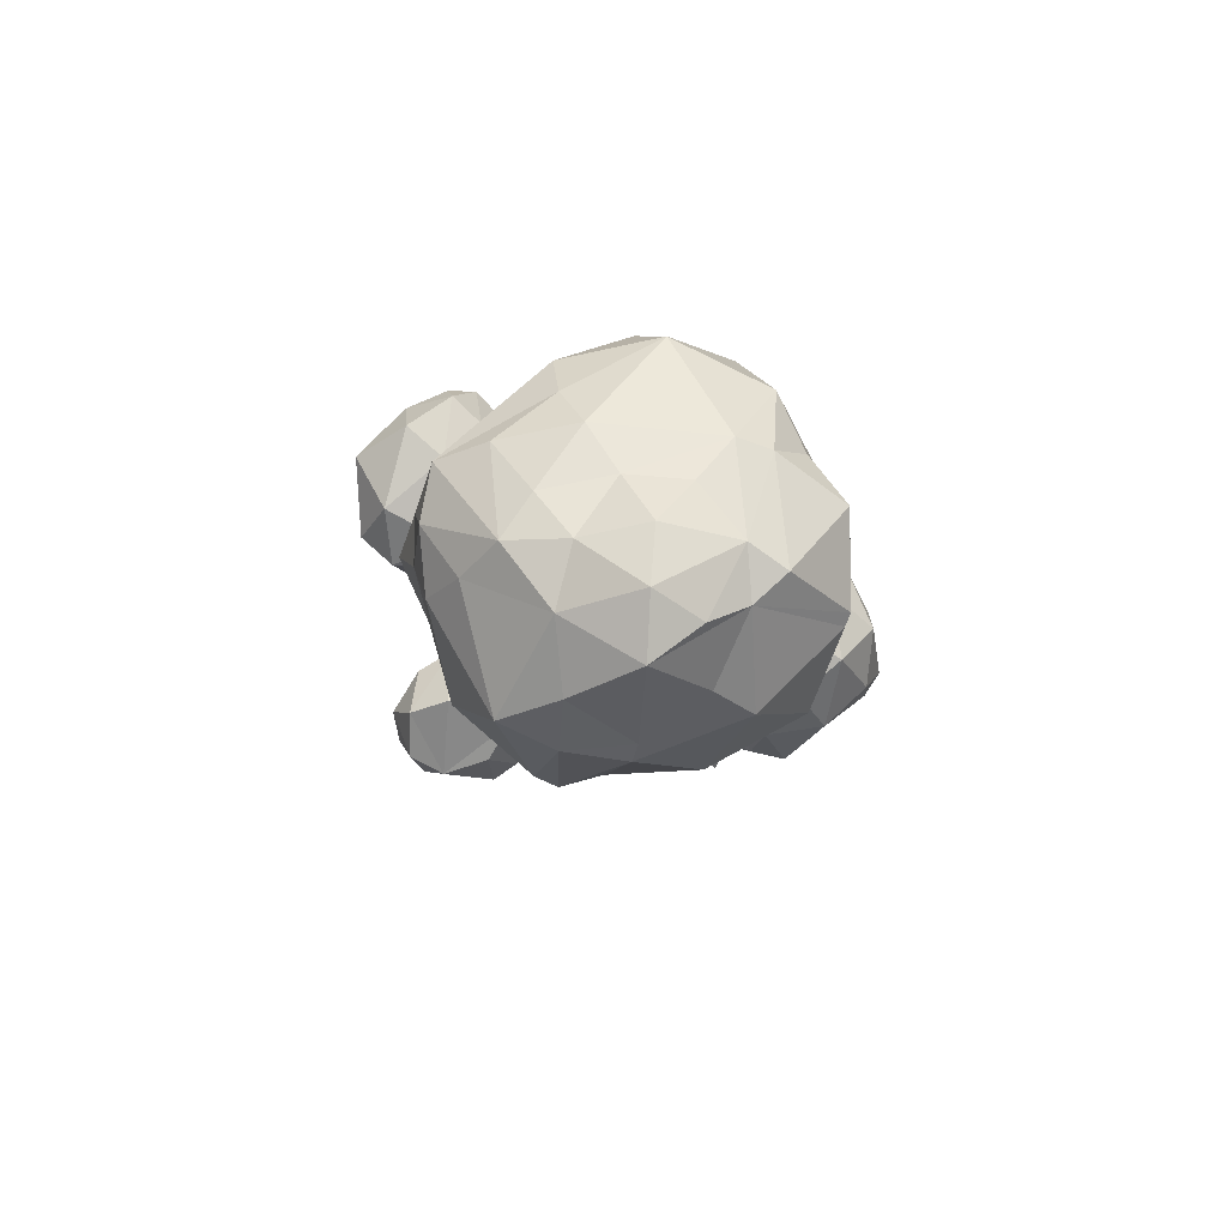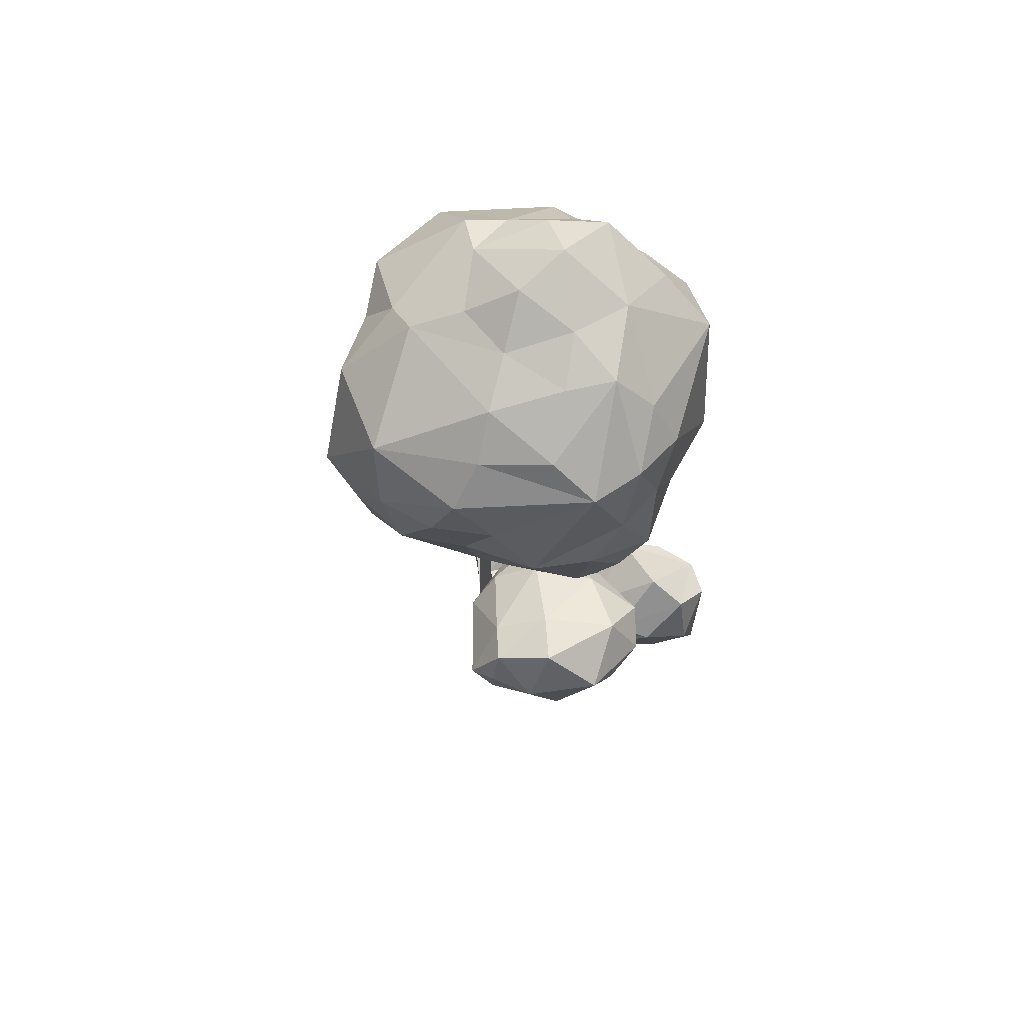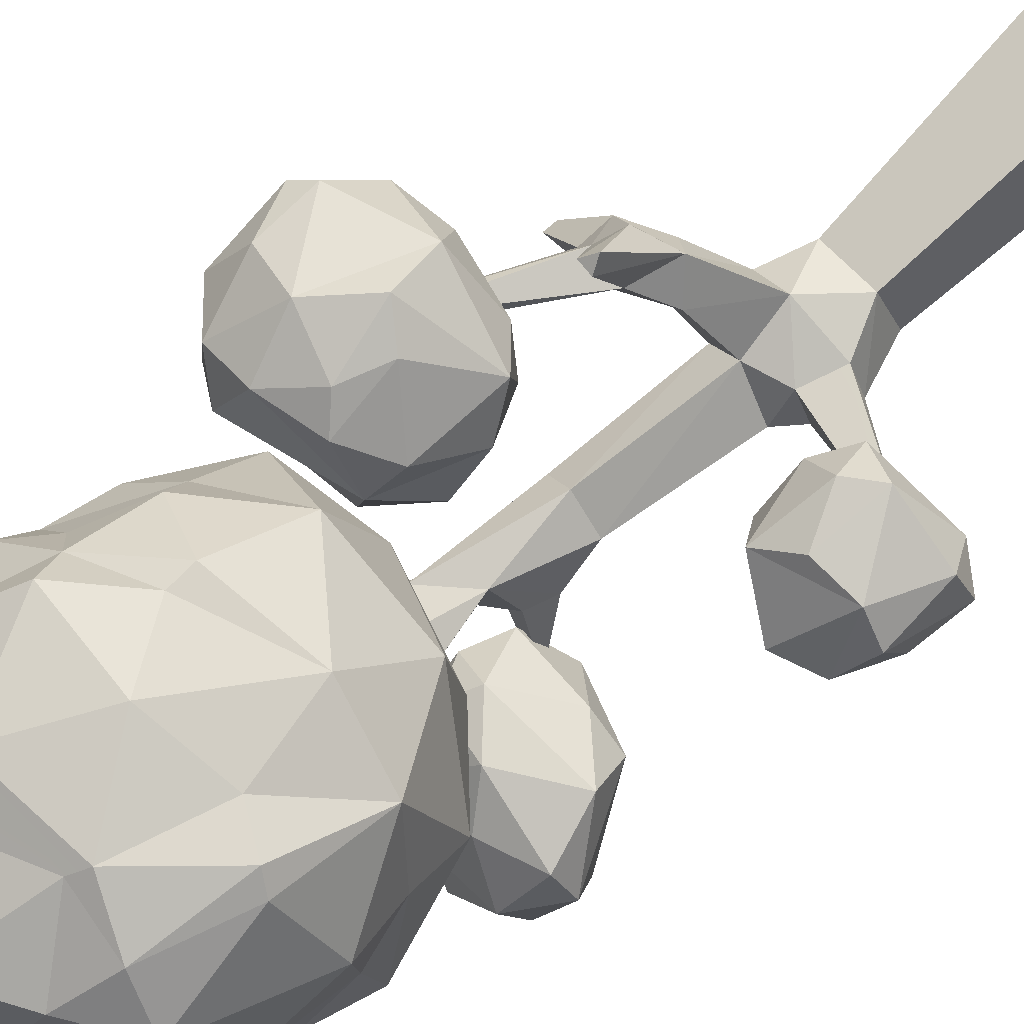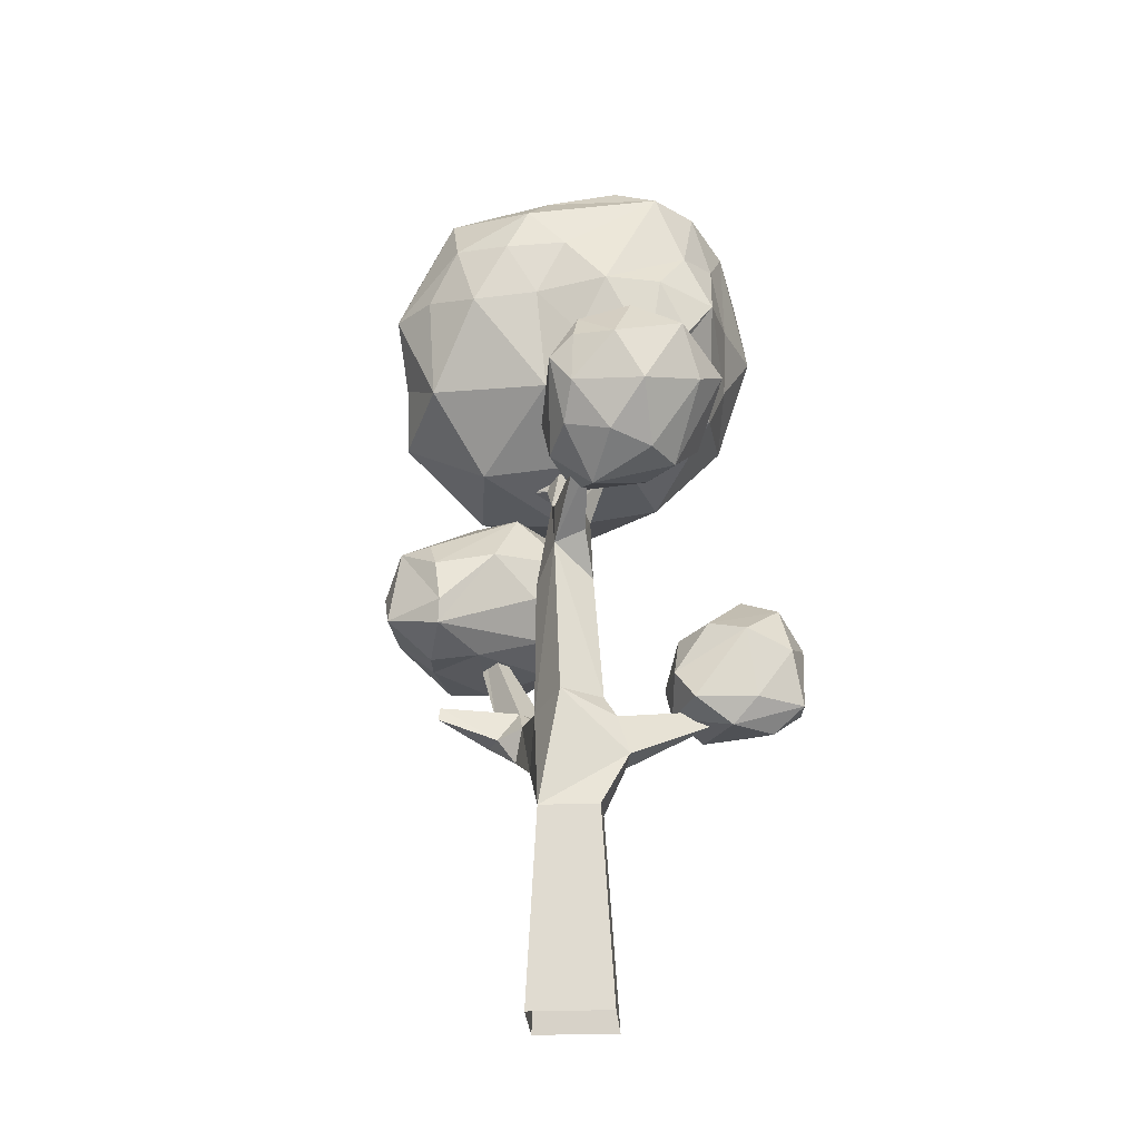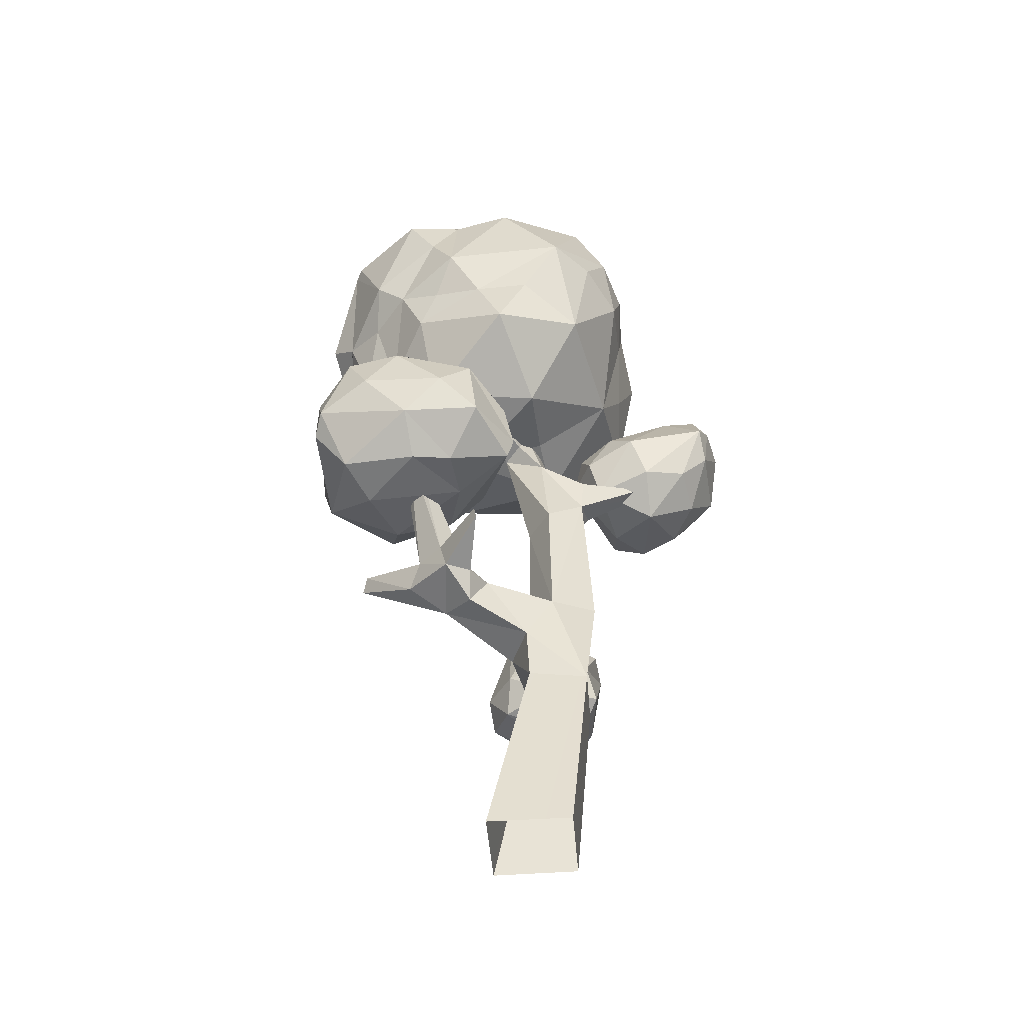
<metadata>
{"format":"obj","ext":"obj","renderer":"f3d","projection":"perspective","resolution":1024,"background":"white","views":[{"elev":76.3,"azim":-14.4,"up":"+Y"},{"elev":70.2,"azim":-148.9,"up":"+Y"},{"elev":78.6,"azim":-129.8,"up":"+Z"},{"elev":-26.9,"azim":-154.5,"up":"+Y"},{"elev":-47.8,"azim":116.4,"up":"+Y"}]}
</metadata>
<code>
g default
v 3.704 2.182 -11.12
v 3.473 2.213 -11.22
v 3.161 2.364 -10.89
v 3.263 2.155 -10.53
v 3.813 2.175 -10.89
v 3.262 2.169 -11.17
v 3.096 2.183 -10.67
v 3.538 2.18 -10.54
v 3.683 1.935 -11.24
v 3.834 1.93 -11.03
v 3.039 1.75 -10.87
v 3.142 1.791 -10.64
v 3.846 1.912 -10.76
v 3.695 1.909 -10.53
v 3.793 1.75 -11.02
v 3.402 1.631 -11.06
v 3.739 1.705 -10.69
v 3.241 1.621 -10.84
v 3.398 2.474 -10.88
v 3.723 2.31 -10.7
v 3.054 2.056 -10.99
v 3.556 1.762 -11.25
v 3.241 1.772 -11.08
v 3.538 1.78 -10.49
v 4.045 3.5e-05 -11.3
v 4.034 3.07 -11.85
v 5.241 1.936 -11.21
v 5.236 2.016 -11.2
v 4.783 2.171 -10.22
v 4.871 2.171 -10.22
v 5.24 2.783 -10.66
v 5.218 2.79 -10.75
v 4.953 3.446 -11.08
v 4.925 3.53 -11.04
v 4.928 3.53 -11.13
v 3.564 1.782 -10.96
v 4.055 1.457 -11.11
v 3.938 1.457 -11.31
v 3.999 1.682 -11.34
v 4.116 1.682 -11.14
v 3.545 1.701 -10.95
v 4.49 3.515 -11.03
v 4.429 3.533 -11.19
v 4.168 3.437 -11.07
v 4.201 3.437 -11.21
v 4.277 3.557 -11.19
v 4.341 3.603 -10.95
v 4.539 3.358 -11.17
v 4.47 3.328 -11.04
v 4.268 3.096 -11.12
v 4.273 3.148 -11.29
v 4.446 3.179 -11.29
v 4.128 2.847 -11.49
v 4.307 3.013 -11.54
v 4.162 3.013 -11.44
v 3.963 3.071 -11.81
v 4.938 1.82 -11.02
v 5.031 2.019 -10.85
v 5.053 1.82 -10.91
v 4.919 1.865 -10.58
v 4.729 1.742 -10.74
v 4.768 2.015 -10.7
v 4.968 2.008 -10.67
v 4.826 2.1 -10.17
v 4.834 2.007 -10.93
v 5.296 2.754 -10.73
v 4.603 1.47 -11.25
v 4.403 1.47 -11.05
v 4.507 1.766 -11.38
v 4.838 1.671 -10.97
v 4.594 1.862 -10.89
v 4.757 1.858 -11.05
v 4.341 1.769 -11.15
v 4.095 1.825 -11.32
v 4.256 1.825 -11.56
v 4.508 2.598 -11.37
v 4.374 2.598 -11.16
v 4.167 2.612 -11.3
v 4.313 2.786 -11.53
v 4.504 1.2e-05 -11.48
v 4.69 0.000178 -11.02
v 4.226 6.1e-05 -10.84
v 4.07 1.14 -11.42
v 4.399 1.14 -11.56
v 4.53 1.193 -11.23
v 4.201 1.193 -11.1
v 4.801 5.42 -10.97
v 3.932 5.244 -11.45
v 4.311 5.162 -11.63
v 3.501 4.666 -11.36
v 4.381 5.345 -11.4
v 4.894 5.042 -11.82
v 4.183 5.534 -10.81
v 4.774 4.714 -11.98
v 5.272 4.421 -11.82
v 4.418 3.444 -11.27
v 4.85 3.411 -11.42
v 4.28 4.352 -11.86
v 4.9 5.389 -10.34
v 5.444 4.271 -10.7
v 5.401 4.933 -10.29
v 5.442 4.153 -10.97
v 4.756 3.463 -10.27
v 5.488 4.443 -10.52
v 5.307 4.21 -10.42
v 5.196 3.746 -10.52
v 5.199 4.269 -10.15
v 3.634 5.08 -10.17
v 4.091 4.323 -9.928
v 3.529 4.077 -10.68
v 3.436 4.391 -10.87
v 4.092 3.439 -10.5
v 4.835 3.933 -9.973
v 4.817 4.086 -9.948
v 3.448 4.399 -10.44
v 4.645 5.175 -10.04
v 3.756 4.487 -9.977
v 3.962 5.32 -10.14
v 3.634 5.224 -10.84
v 4.011 3.414 -11.17
v 5.145 4.411 -9.961
v 4.284 3.762 -11.71
v 4.215 4.869 -9.864
v 3.476 4.096 -11.4
v 3.561 3.766 -10.87
v 4.26 4.97 -9.921
v 3.891 5.003 -9.975
v 3.434 4.715 -11.09
v 3.859 4.43 -9.906
v 3.755 3.909 -10.24
v 3.514 5.081 -11.18
v 3.665 3.921 -11.56
v 3.591 3.874 -11.45
v 4.24 3.815 -10.04
v 5.165 3.425 -10.84
v 4.595 3.297 -10.81
v 3.366 4.34 -11.26
v 4.451 5.681 -10.47
v 4.952 5.446 -10.62
v 4.472 5.434 -11.08
v 5.355 4.921 -11.46
v 4.335 4.95 -11.87
v 5.413 4.924 -11.1
v 4.645 4.326 -11.99
v 4.108 4.693 -11.81
v 4.015 5.502 -10.5
v 5.047 5.301 -11.17
v 4.064 5.433 -11.1
v 5.419 4.058 -11.29
v 5.314 4.05 -11.6
v 4.046 4.068 -11.75
v 5.222 5.206 -11.08
v 5.505 4.677 -10.96
v 4.441 4.677 -11.95
v 5.533 4.399 -11.13
v 4.983 4.417 -11.93
v 3.583 4.4 -11.57
v 5.114 5.367 -10.46
v 4.997 3.834 -11.83
v 4.665 5.523 -10.28
v 3.852 5.447 -10.91
v 4.351 5.579 -10.15
v 5.531 4.986 -10.79
v 3.645 5.093 -11.47
v 4.83 4.959 -9.92
v 3.851 4.388 -11.78
v 4.569 4.42 -9.815
v 5.389 3.716 -11.44
v 5.172 3.854 -10.29
v 4.557 5.605 -10.78
v 5.362 4.896 -10.24
v 3.457 4.966 -10.85
v 5.422 3.926 -10.84
v 5.675 2.846 -11.16
v 5.197 2.912 -11.38
v 5.288 3.083 -11.3
v 5.474 2.431 -10.87
v 5.084 2.419 -11.01
v 5.203 3.379 -10.87
v 5.534 3.393 -10.37
v 5.257 3.383 -10.24
v 4.573 3.033 -10.78
v 5.708 2.692 -10.27
v 5.577 3.402 -10.75
v 4.82 3.285 -11.02
v 5.158 2.796 -10.02
v 5.212 2.522 -10.12
v 5.047 3.165 -10.12
v 4.919 3.287 -10.22
v 4.969 2.921 -10.09
v 5.373 2.407 -11.09
v 5.696 2.623 -10.93
v 4.686 3.119 -10.32
v 4.7 2.625 -10.3
v 4.708 2.739 -10.98
v 5.828 2.908 -10.69
v 5.501 3.076 -11.28
v 4.861 2.962 -11.24
v 4.577 2.813 -10.51
v 4.753 2.543 -10.77
v 4.894 2.462 -10.45
v 5.78 3.203 -10.53
v 5.389 3.07 -10.1
v 5.585 2.463 -10.44
v 5.14 2.637 -11.42
v 5.348 3.512 -10.54
v 5.68 3.032 -10.26
v 5.738 3.178 -10.87
v 4.727 3.297 -10.52
v 5.814 2.77 -10.37
v 5.539 2.595 -11.35
v 5.163 2.495 -11.39
v 5.291 2.398 -10.46
v 3.252 3.721 -12.04
v 3.222 3.435 -11.86
v 3.709 3.866 -11.87
v 4.142 3.107 -11.95
v 3.842 3.367 -12.28
v 3.442 3.345 -12.16
v 3.819 3.647 -12.31
v 3.833 3.807 -12.22
v 3.95 3.756 -12.04
v 3.557 3.907 -12.08
v 3.338 3.832 -11.68
v 3.958 3.691 -11.56
v 3.612 3.725 -11.46
v 4.169 3.533 -11.71
v 3.973 3.534 -12.3
v 3.303 3.588 -11.44
v 3.785 3.532 -11.31
v 3.172 3.554 -11.64
v 3.436 3.251 -11.4
v 4.215 3.297 -11.55
v 4.028 3.318 -11.36
v 3.687 3.106 -12.09
v 3.906 2.917 -11.87
v 3.485 3.048 -11.64
v 4.151 3.054 -11.6
v 3.715 3.044 -11.53
v 4.1 3.495 -11.45
v 4.228 3.378 -11.88
v 3.574 3.63 -12.27
v 3.954 3.176 -12.15
v 3.52 3.056 -11.89
g Nature_Tree1
f 18 24 12
f 17 18 16
f 17 16 15
f 18 12 11
f 16 18 11
f 16 11 23
f 16 23 22
f 16 22 15
f 17 15 13
f 14 17 13
f 14 13 20
f 12 24 4
f 15 22 9
f 10 15 9
f 10 9 1
f 14 20 8
f 24 14 8
f 24 8 4
f 12 4 7
f 11 12 7
f 11 7 21
f 23 21 6
f 9 6 2
f 9 2 1
f 10 1 5
f 13 10 5
f 13 5 20
f 4 8 20
f 4 20 19
f 3 7 4
f 3 4 19
f 6 21 3
f 2 6 3
f 2 3 19
f 1 2 19
f 20 5 1
f 20 1 19
f 21 7 3
f 15 10 13
f 22 6 9
f 22 23 6
f 23 11 21
f 24 17 14
f 24 18 17
f 70 57 59
f 55 50 51
f 76 52 49
f 36 37 40
f 36 38 41
f 41 38 37
f 78 77 50
f 84 69 67
f 50 77 49
f 77 76 49
f 84 75 69
f 40 68 73
f 37 86 68
f 86 85 68
f 40 37 68
f 71 65 72
f 53 50 55
f 47 44 50
f 39 74 75
f 31 66 32
f 68 85 67
f 85 84 67
f 38 39 75
f 61 59 60
f 29 64 30
f 45 46 51
f 46 52 51
f 46 43 52
f 38 86 37
f 79 52 76
f 38 84 83
f 47 50 49
f 63 59 58
f 74 40 73
f 54 51 52
f 51 44 45
f 57 72 65
f 42 47 49
f 33 49 48
f 34 49 33
f 35 42 34
f 35 48 43
f 56 79 53
f 56 54 26
f 56 53 55
f 28 65 58
f 28 59 27
f 28 57 65
f 64 61 60
f 29 61 64
f 30 62 29
f 30 60 63
f 66 63 58
f 32 62 31
f 32 58 65
f 61 67 70
f 71 68 61
f 72 73 71
f 72 67 69
f 77 69 76
f 78 73 77
f 79 74 78
f 79 69 75
f 84 25 83
f 84 81 80
f 86 81 85
f 83 82 86
f 36 41 37
f 36 40 39
f 36 39 38
f 71 62 65
f 53 78 50
f 35 34 33
f 61 70 59
f 38 83 86
f 79 54 52
f 38 75 84
f 61 62 71
f 79 78 53
f 63 60 59
f 74 39 40
f 54 55 51
f 51 50 44
f 57 70 72
f 49 52 48
f 43 48 52
f 34 42 49
f 35 43 42
f 35 33 48
f 56 26 79
f 26 54 79
f 56 55 54
f 28 58 59
f 27 59 57
f 28 27 57
f 29 62 61
f 30 63 62
f 30 64 60
f 66 31 63
f 31 62 63
f 32 65 62
f 32 66 58
f 61 68 67
f 71 73 68
f 72 69 73
f 72 70 67
f 77 73 69
f 78 74 73
f 79 75 74
f 79 76 69
f 84 80 25
f 84 85 81
f 86 82 81
f 83 25 82
f 168 135 97
f 165 116 126
f 164 90 131
f 169 105 107
f 160 99 139
f 144 94 156
f 162 160 138
f 173 106 135
f 87 170 139
f 99 160 162
f 108 117 127
f 103 113 134
f 150 95 149
f 163 101 104
f 163 104 153
f 121 107 171
f 115 108 172
f 173 102 100
f 166 98 151
f 88 91 89
f 148 93 140
f 119 108 146
f 151 98 122
f 136 96 97
f 114 121 167
f 88 161 148
f 91 88 148
f 90 137 128
f 90 157 137
f 91 148 140
f 91 92 89
f 165 171 99
f 146 118 162
f 92 147 141
f 148 161 93
f 146 108 118
f 94 144 154
f 116 99 162
f 149 155 102
f 166 145 98
f 168 149 173
f 95 150 159
f 97 96 122
f 98 144 122
f 99 158 139
f 116 165 99
f 93 161 146
f 120 96 136
f 162 118 126
f 135 106 103
f 117 108 115
f 116 162 126
f 100 105 106
f 137 111 128
f 165 123 167
f 134 167 109
f 114 113 107
f 104 171 107
f 105 104 107
f 101 163 158
f 149 168 150
f 168 173 135
f 106 169 103
f 113 103 169
f 169 106 105
f 90 164 166
f 111 115 172
f 92 91 147
f 118 108 127
f 100 104 105
f 102 155 100
f 153 104 100
f 173 100 106
f 100 155 153
f 104 101 171
f 146 161 119
f 109 129 130
f 171 165 121
f 99 171 101
f 101 158 99
f 111 137 110
f 110 137 125
f 173 149 102
f 96 120 122
f 136 103 112
f 136 97 135
f 103 136 135
f 88 164 161
f 115 111 110
f 123 165 126
f 167 134 114
f 170 87 140
f 165 167 121
f 114 107 121
f 134 113 114
f 107 113 169
f 133 137 124
f 131 172 119
f 129 123 127
f 128 172 131
f 127 123 126
f 134 130 112
f 120 133 132
f 112 103 134
f 120 136 112
f 108 119 172
f 117 129 127
f 90 128 131
f 133 125 137
f 118 127 126
f 130 134 109
f 132 166 151
f 124 137 157
f 132 122 120
f 161 131 119
f 130 129 117
f 110 130 115
f 111 172 128
f 125 120 112
f 133 124 132
f 130 125 112
f 125 133 120
f 130 117 115
f 167 123 109
f 138 170 93
f 138 160 139
f 89 142 164
f 145 166 164
f 89 92 142
f 141 147 152
f 109 123 129
f 122 132 151
f 166 132 157
f 124 157 132
f 164 131 161
f 130 110 125
f 88 89 164
f 142 145 164
f 147 140 87
f 159 168 97
f 143 141 152
f 142 94 154
f 143 153 155
f 144 159 122
f 145 142 154
f 157 90 166
f 158 152 139
f 162 138 146
f 95 141 155
f 156 159 144
f 170 140 93
f 155 149 95
f 146 138 93
f 143 163 153
f 142 92 94
f 95 159 156
f 163 143 152
f 154 144 98
f 98 145 154
f 170 138 139
f 158 163 152
f 91 140 147
f 168 159 150
f 147 87 139
f 147 139 152
f 159 97 122
f 92 141 95
f 95 156 94
f 141 143 155
f 94 92 95
f 177 213 178
f 176 197 175
f 211 192 191
f 174 196 192
f 192 211 174
f 205 198 175
f 196 174 208
f 205 175 197
f 209 185 182
f 197 176 179
f 180 203 207
f 194 200 201
f 188 181 189
f 209 182 199
f 184 208 197
f 179 176 185
f 187 213 204
f 185 209 179
f 212 200 195
f 191 192 177
f 212 205 211
f 178 191 177
f 198 205 212
f 180 207 202
f 183 207 203
f 184 197 179
f 182 185 198
f 175 198 185
f 176 175 185
f 195 182 198
f 194 199 200
f 186 190 194
f 197 211 205
f 194 201 187
f 174 211 197
f 195 198 212
f 194 193 199
f 186 203 188
f 178 212 191
f 190 189 193
f 190 186 188
f 200 212 178
f 193 209 199
f 188 189 190
f 190 193 194
f 189 181 209
f 186 187 203
f 183 210 207
f 183 203 187
f 203 180 181
f 181 188 203
f 211 191 212
f 180 202 184
f 180 184 206
f 186 194 187
f 187 201 213
f 193 189 209
f 199 182 195
f 199 195 200
f 177 204 213
f 204 192 210
f 200 178 201
f 204 177 192
f 213 201 178
f 183 204 210
f 181 180 206
f 210 202 207
f 210 196 202
f 196 208 202
f 209 181 206
f 179 209 206
f 174 197 208
f 184 179 206
f 202 208 184
f 210 192 196
f 187 204 183
f 214 242 219
f 226 224 229
f 215 219 244
f 222 228 221
f 222 221 216
f 228 218 220
f 223 214 224
f 214 231 224
f 231 214 215
f 216 221 223
f 242 214 223
f 224 226 216
f 224 216 223
f 217 228 241
f 218 242 220
f 218 235 219
f 214 219 215
f 220 242 221
f 242 218 219
f 218 243 235
f 222 241 228
f 228 220 221
f 217 243 228
f 223 221 242
f 215 237 231
f 237 232 231
f 232 234 230
f 232 239 234
f 234 233 240
f 234 238 233
f 238 217 241
f 238 236 217
f 236 243 217
f 236 235 243
f 236 244 235
f 238 241 233
f 239 236 238
f 237 239 232
f 235 244 219
f 234 240 230
f 232 230 229
f 231 232 229
f 233 241 227
f 233 227 240
f 230 240 225
f 226 230 225
f 226 225 216
f 229 230 226
f 227 241 222
f 225 227 222
f 225 222 216
f 240 227 225
f 231 229 224
f 243 218 228
f 244 237 215
f 236 237 244
f 234 239 238
f 236 239 237

</code>
